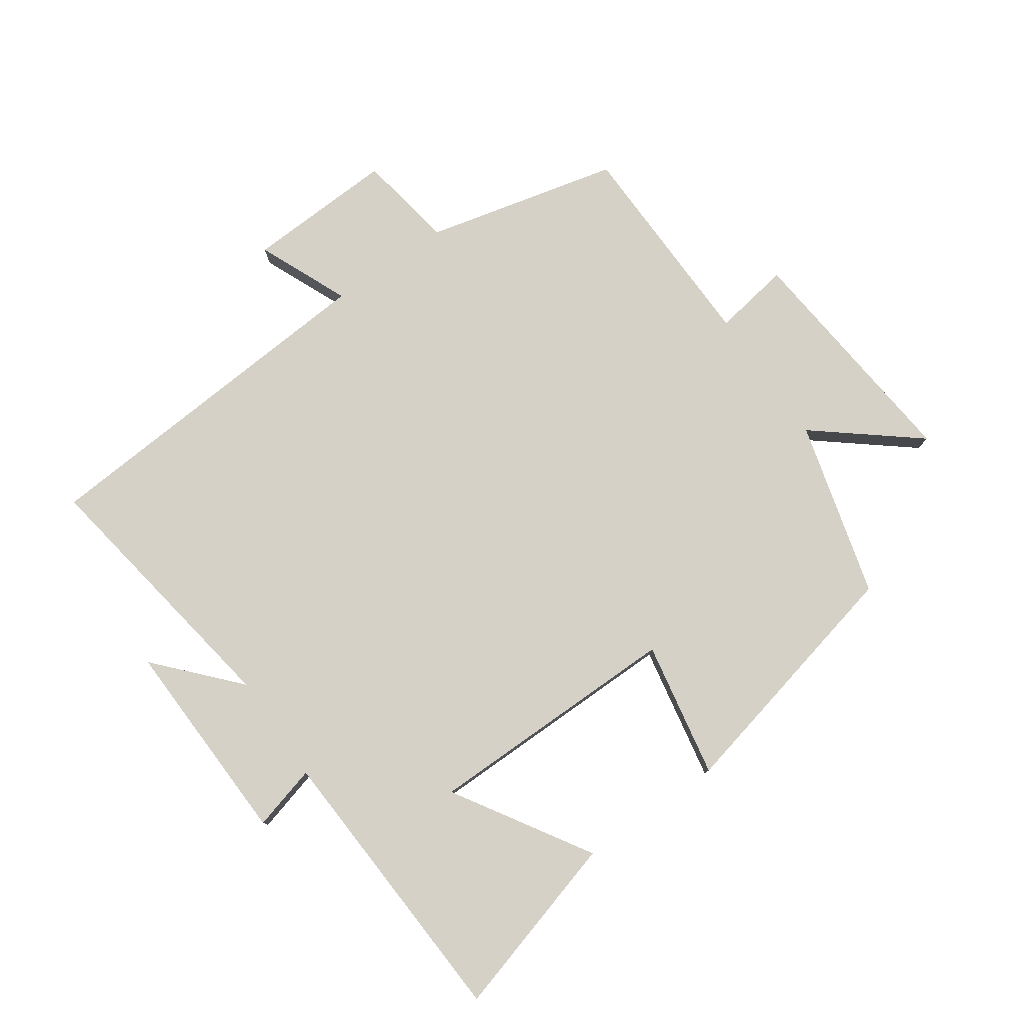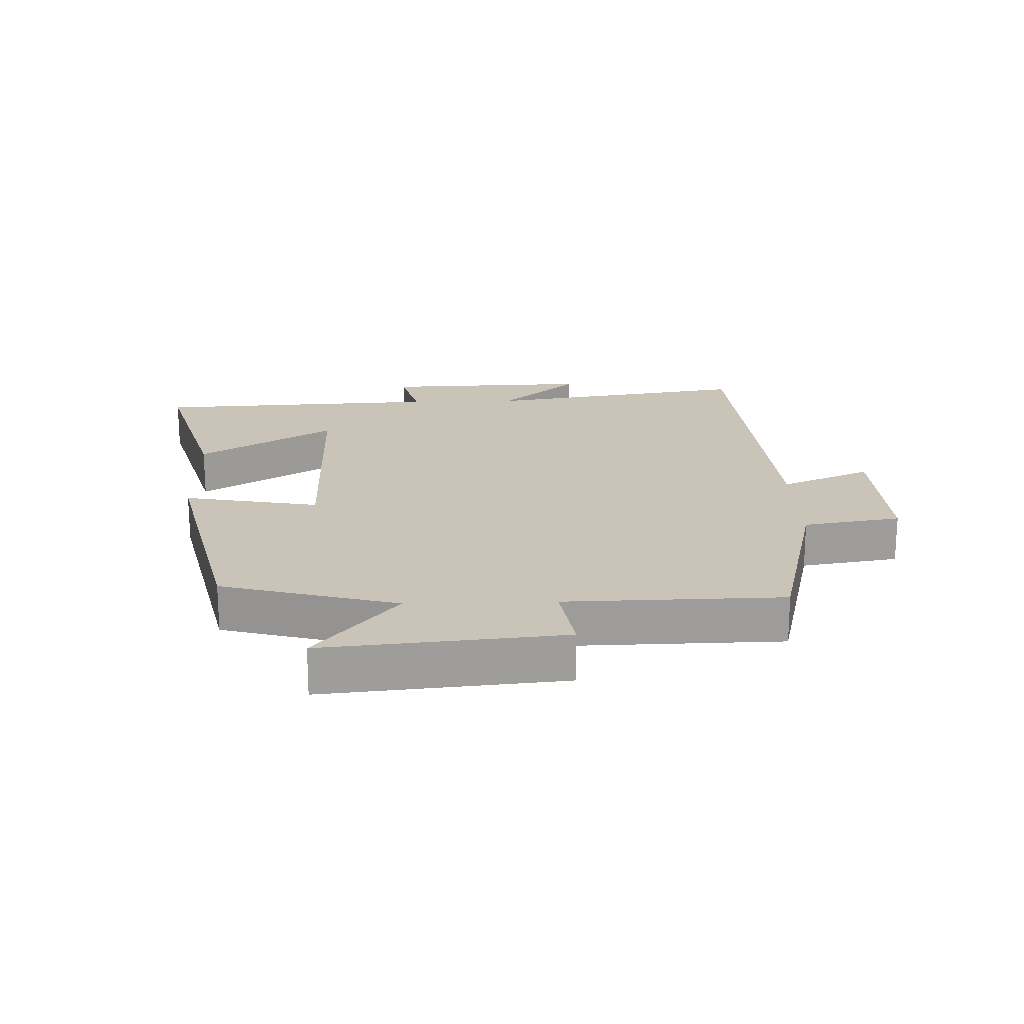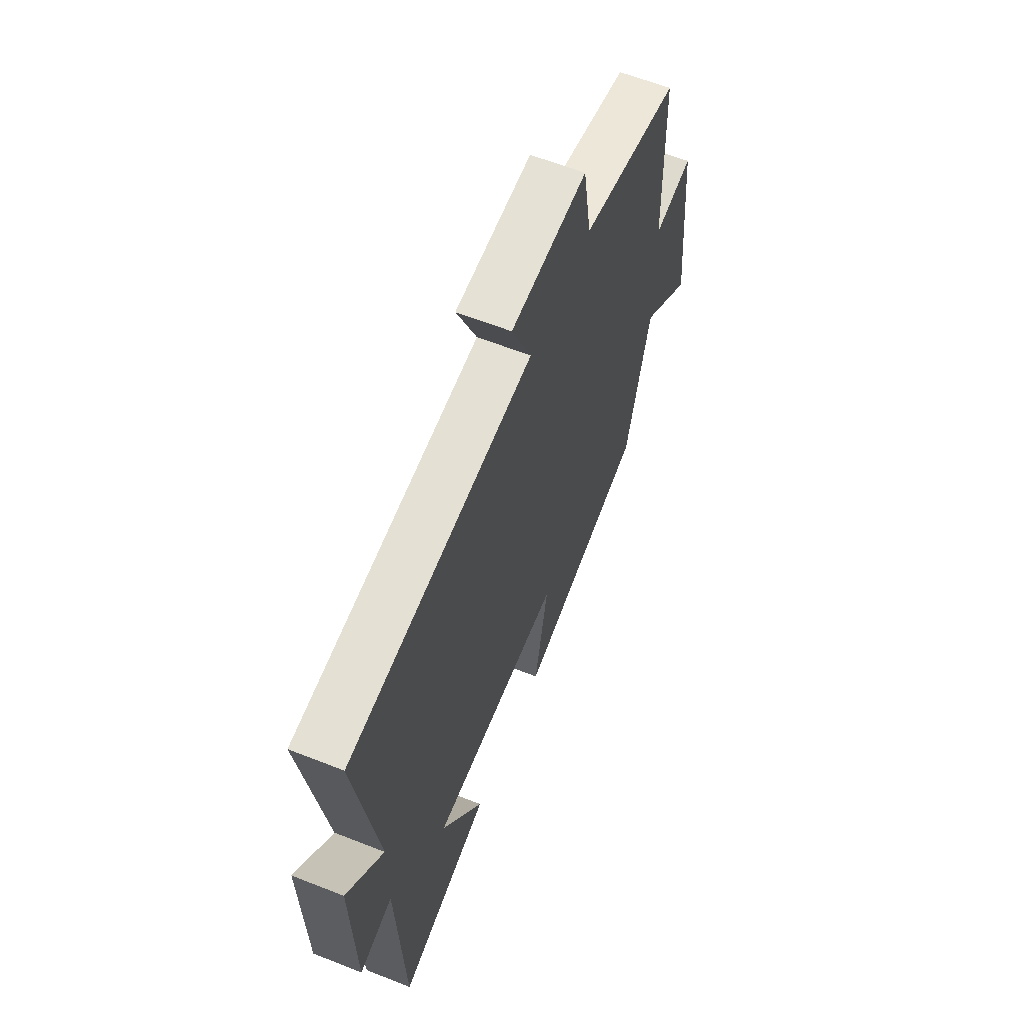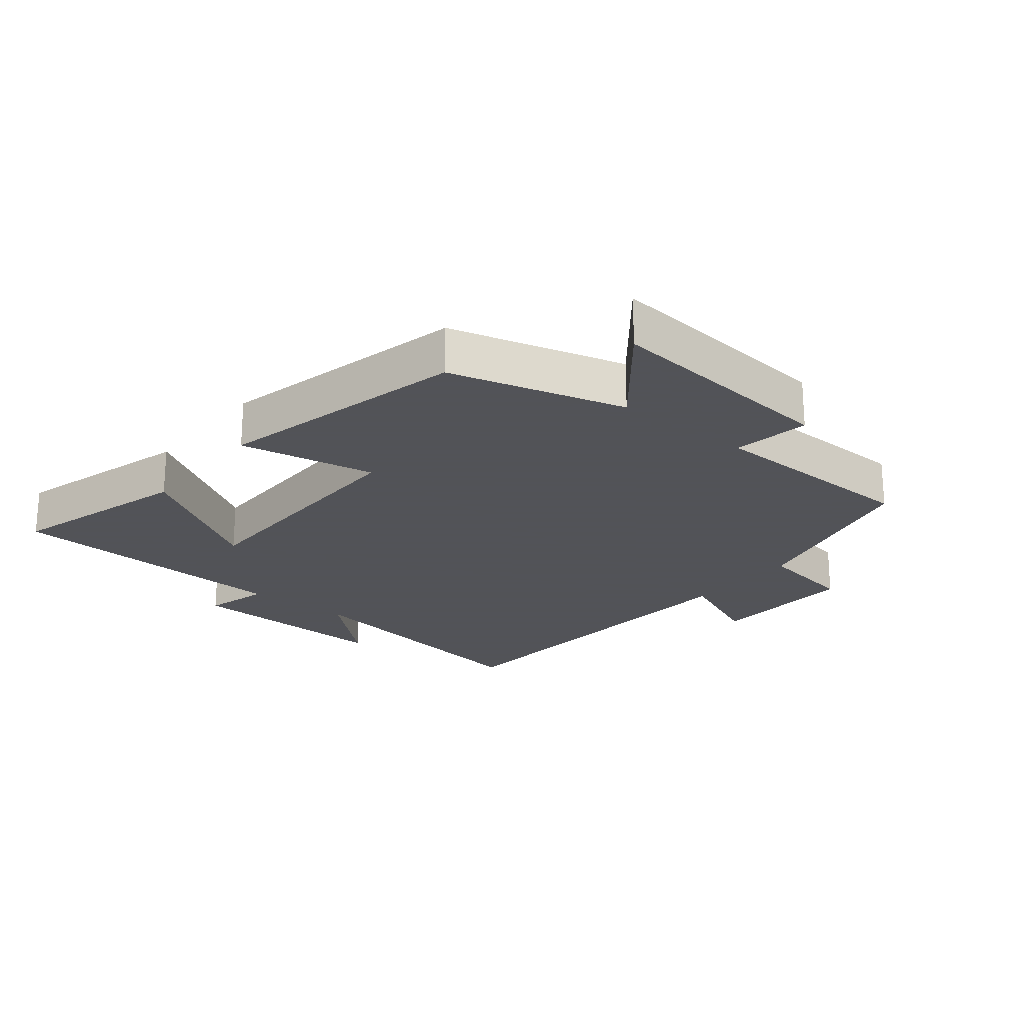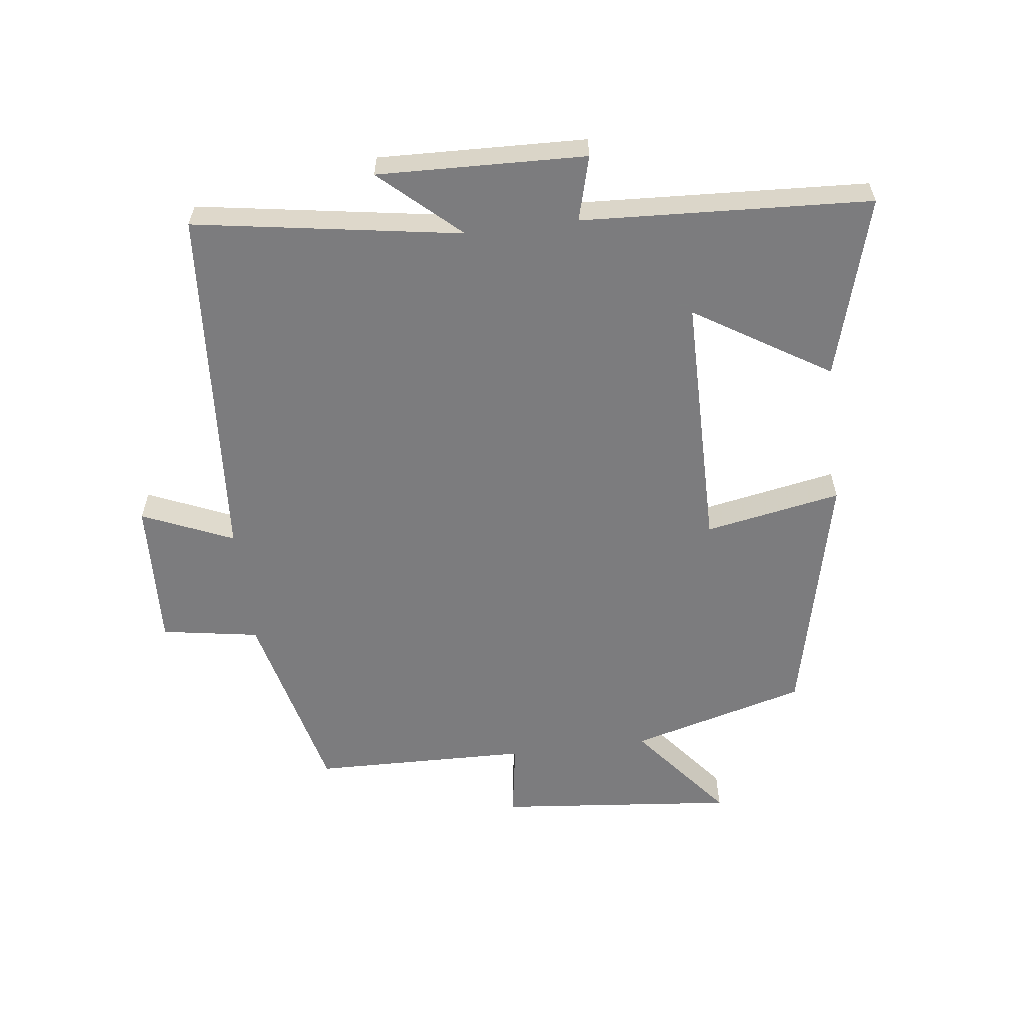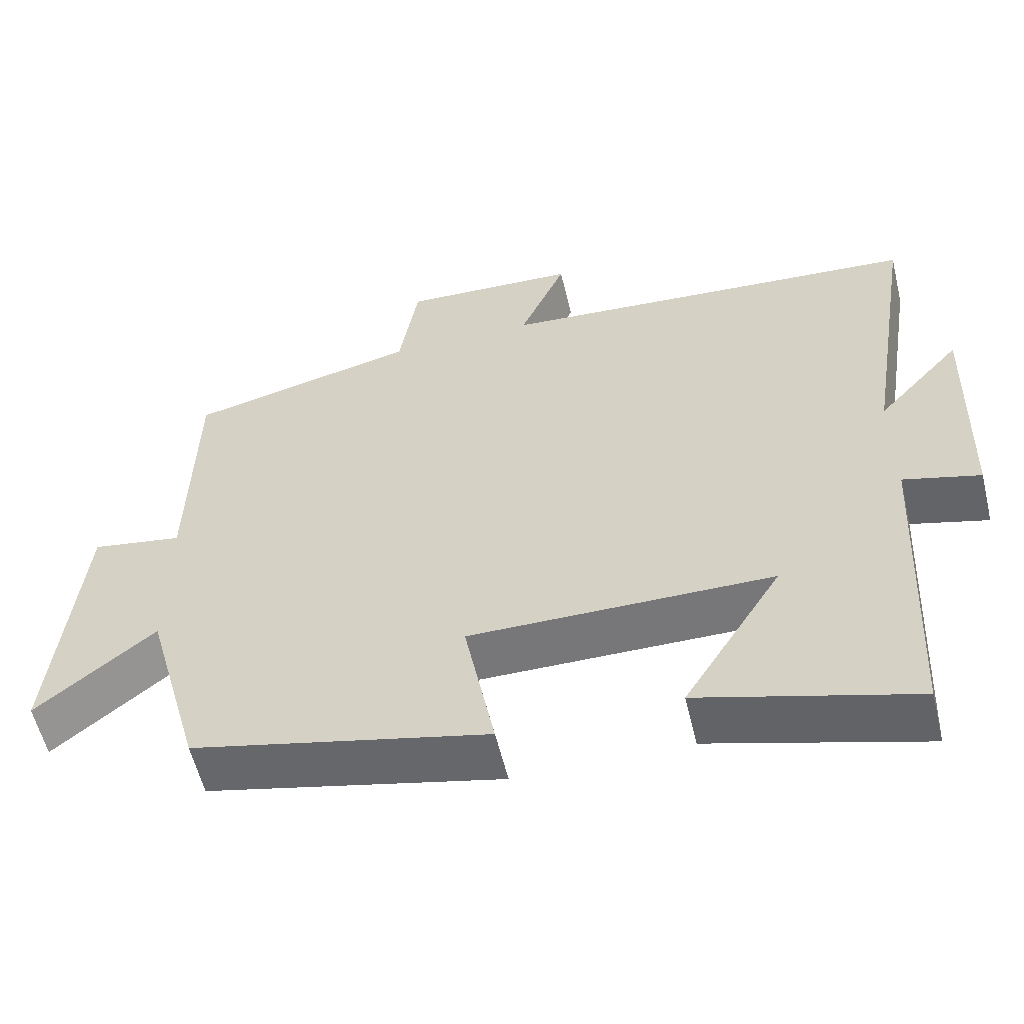
<metadata>
{"format":"obj","ext":"obj","renderer":"f3d","projection":"perspective","resolution":1024,"background":"white","views":[{"elev":79.0,"azim":145.0,"up":"+Y"},{"elev":20.0,"azim":-91.7,"up":"+Y"},{"elev":61.5,"azim":111.9,"up":"+Z"},{"elev":-22.5,"azim":-129.0,"up":"+Y"},{"elev":-58.9,"azim":97.0,"up":"+Y"},{"elev":-57.3,"azim":13.5,"up":"+Z"}]}
</metadata>
<code>
v 0.477 0.07 -0.58
v 0.195 0.07 -0.5
v 0.325 0.07 -0.29
v -0.075 0.07 -0.288
v -0.035 0.07 -0.5
v -0.425 0.07 -0.411
v -0.5 0.07 -0.137
v -0.656 0.07 -0.264
v -0.62 0.07 0.108
v -0.5 0.07 0.089
v -0.493 0.07 0.427
v -0.192 0.07 0.5
v -0.167 0.07 0.652
v 0.065 0.07 0.642
v 0.004 0.07 0.5
v 0.566 0.07 0.46
v 0.5 0.07 0.044
v 0.611 0.07 0.167
v 0.601 0.07 -0.157
v 0.5 0.07 -0.13
v 0.477 0 -0.58
v 0.195 0 -0.5
v 0.325 0 -0.29
v -0.075 0 -0.288
v -0.035 0 -0.5
v -0.425 0 -0.411
v -0.5 0 -0.137
v -0.656 0 -0.264
v -0.62 0 0.108
v -0.5 0 0.089
v -0.493 0 0.427
v -0.192 0 0.5
v -0.167 0 0.652
v 0.065 0 0.642
v 0.004 0 0.5
v 0.566 0 0.46
v 0.5 0 0.044
v 0.611 0 0.167
v 0.601 0 -0.157
v 0.5 0 -0.13
f 17 18 19 20
f 17 20 1
f 15 16 17
f 15 17 1
f 12 13 14 15
f 10 11 12 15
f 7 8 9 10
f 6 7 10
f 5 6 10
f 4 5 10
f 3 4 10 15
f 1 2 3
f 1 3 15
f 40 39 38 37
f 21 40 37
f 37 36 35
f 21 37 35
f 35 34 33 32
f 35 32 31 30
f 30 29 28 27
f 30 27 26
f 30 26 25
f 30 25 24
f 35 30 24 23
f 23 22 21
f 35 23 21
f 1 21 22 2
f 2 22 23 3
f 3 23 24 4
f 4 24 25 5
f 5 25 26 6
f 6 26 27 7
f 7 27 28 8
f 8 28 29 9
f 9 29 30 10
f 10 30 31 11
f 11 31 32 12
f 12 32 33 13
f 13 33 34 14
f 14 34 35 15
f 15 35 36 16
f 16 36 37 17
f 17 37 38 18
f 18 38 39 19
f 19 39 40 20
f 20 40 21 1

</code>
